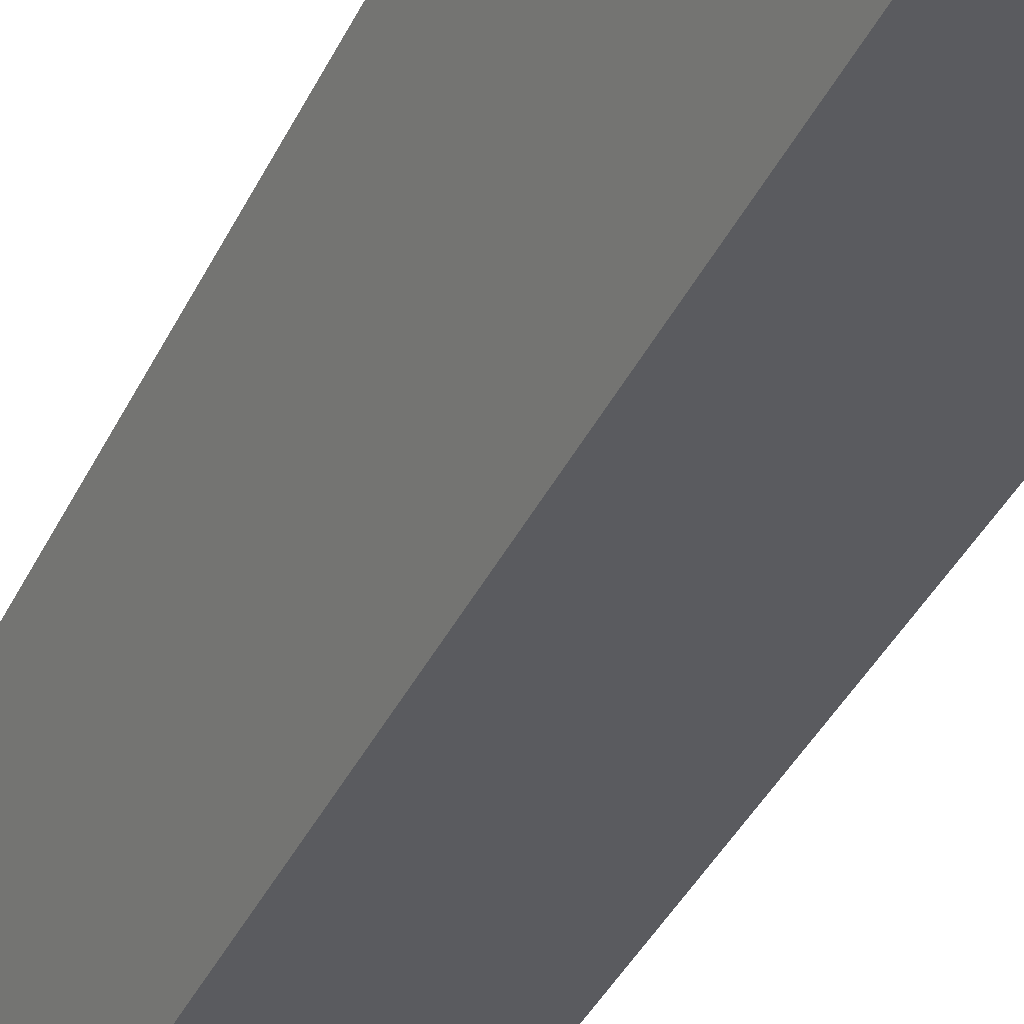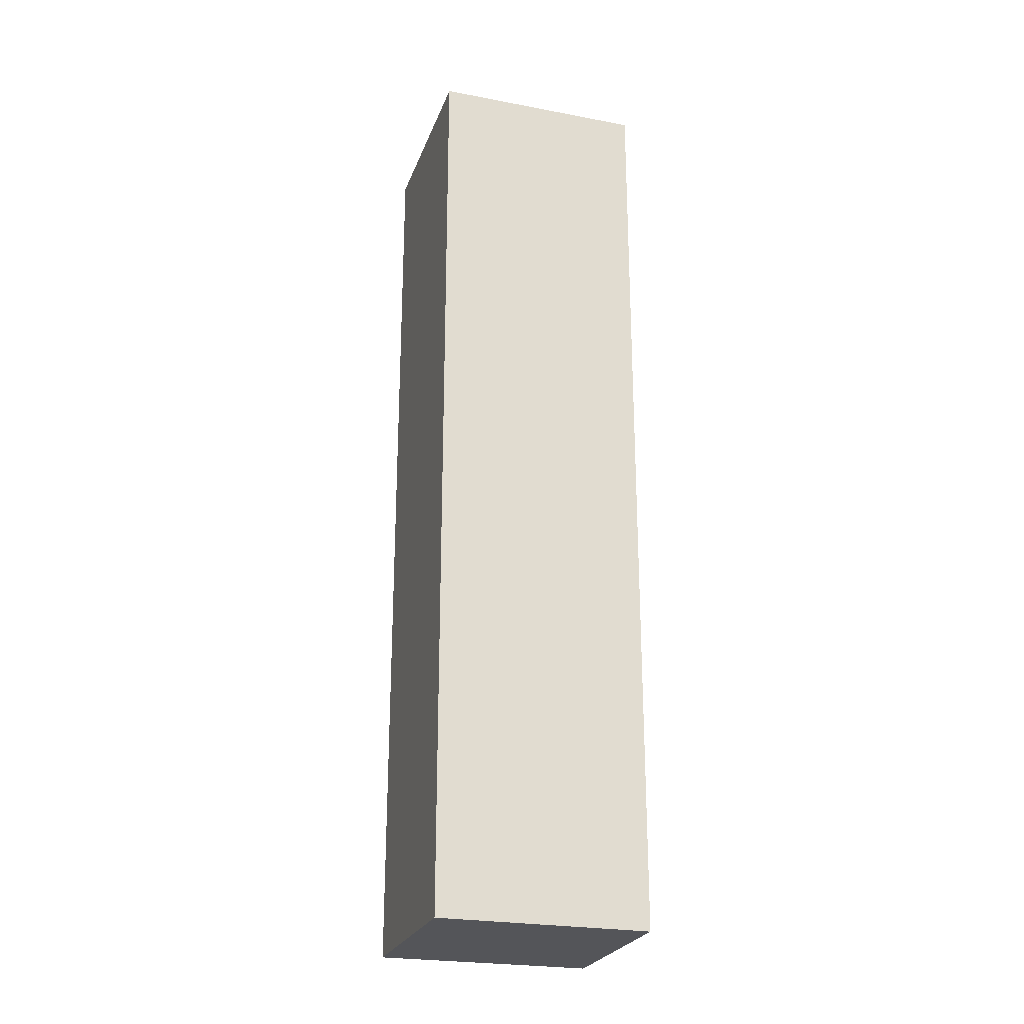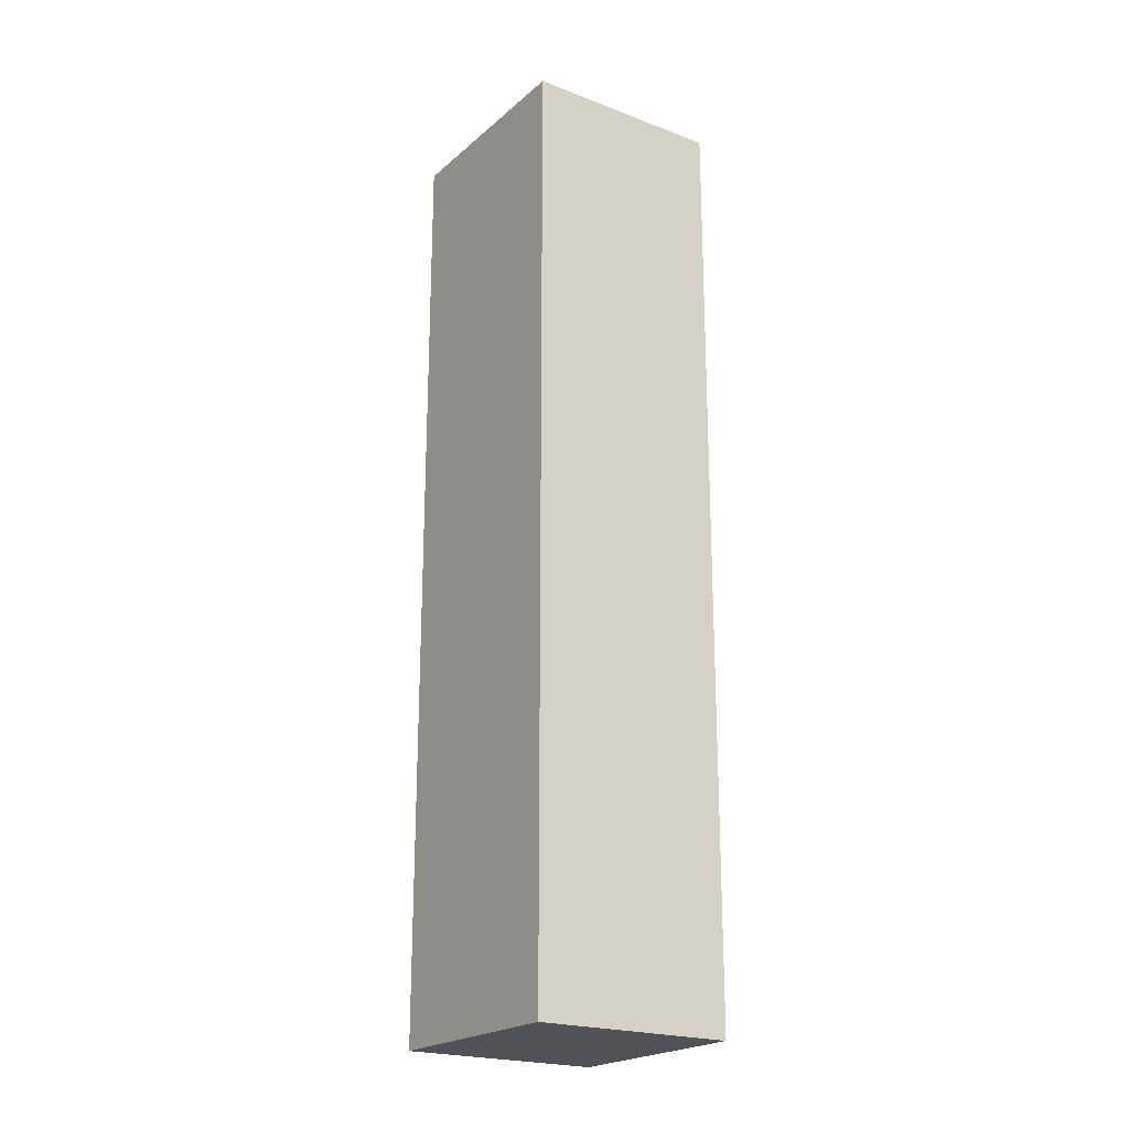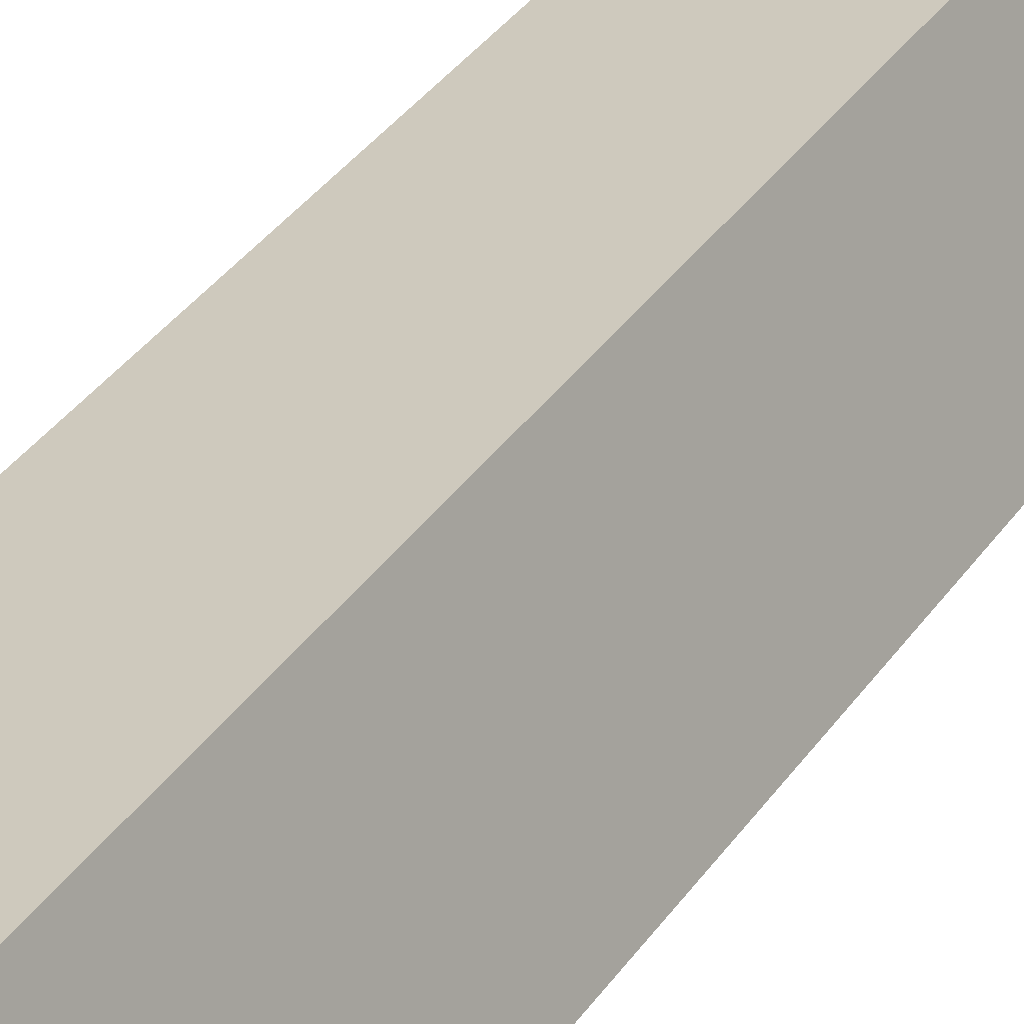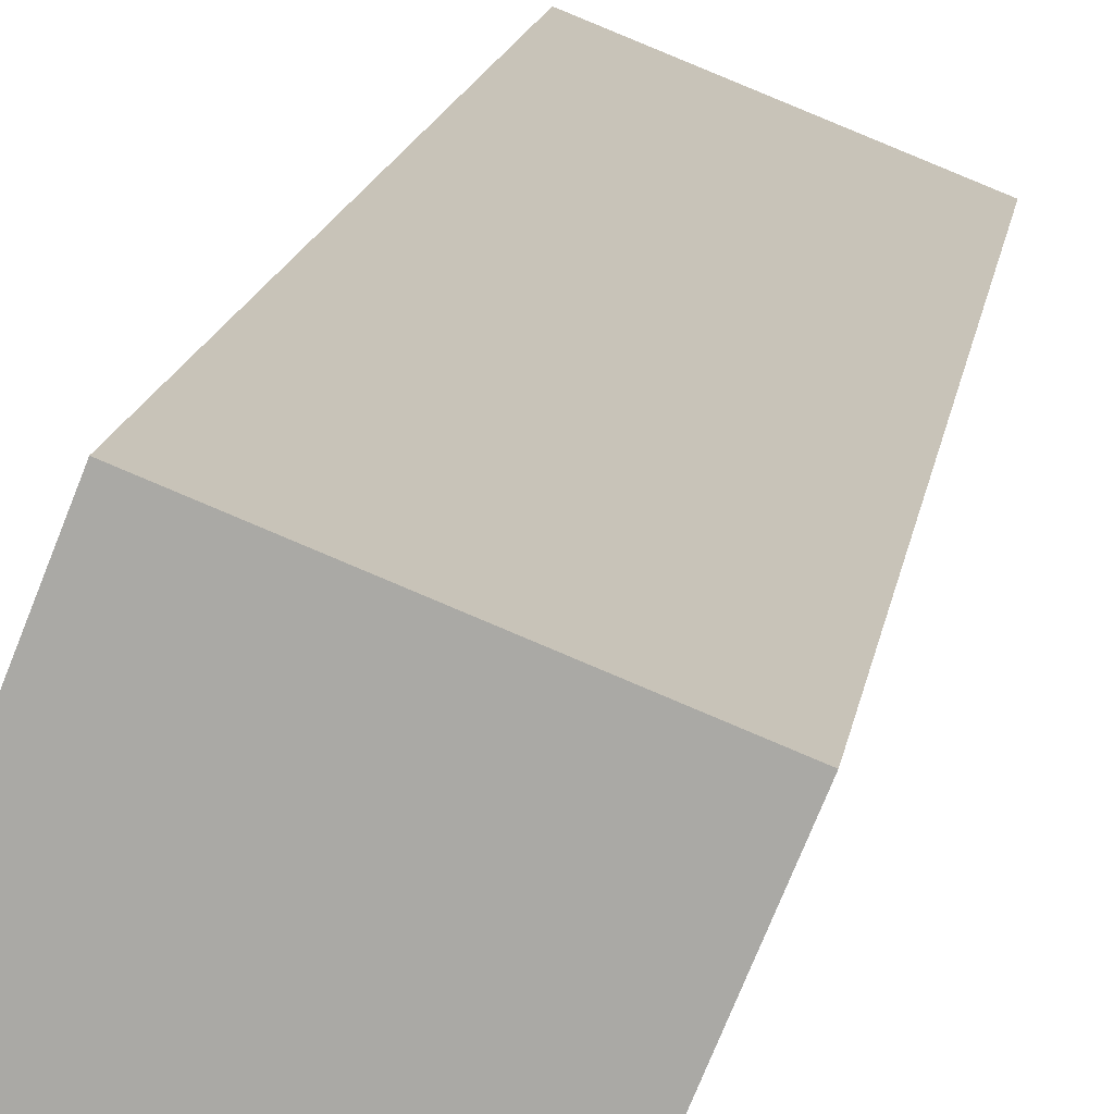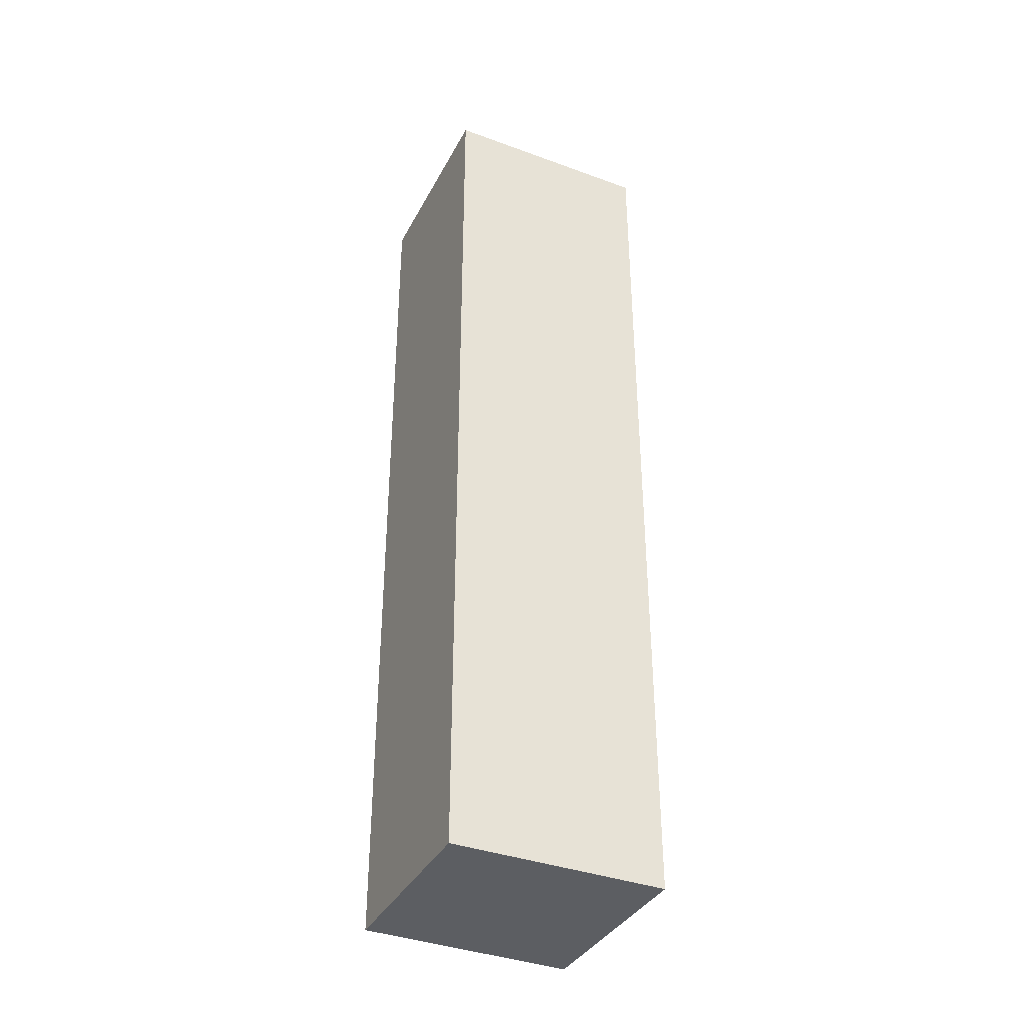
<metadata>
{"format":"obj","ext":"obj","renderer":"f3d","projection":"perspective","resolution":1024,"background":"white","views":[{"elev":-38.4,"azim":156.6,"up":"+Z"},{"elev":-24.6,"azim":-175.1,"up":"+Y"},{"elev":-21.6,"azim":-102.3,"up":"+Y"},{"elev":39.3,"azim":-148.0,"up":"+Z"},{"elev":13.0,"azim":7.5,"up":"+Z"},{"elev":-37.4,"azim":-3.6,"up":"+Y"}]}
</metadata>
<code>
v  1.326 6.31 -0.543
v  0.492 6.31 1.248
v  1.842 6.31 0.715
v  0 6.31 3.864e-16
v  1.842 -4.378e-17 0.715
v  1.326 3.325e-17 -0.543
v  0 0 0
v  0.492 -7.642e-17 1.248
g defaultobject
f 1 2 3
f 2 1 4
f 5 1 3
f 1 5 6
f 6 4 1
f 4 6 7
f 7 2 4
f 2 7 8
f 8 3 2
f 3 8 5
f 8 6 5
f 6 8 7

</code>
